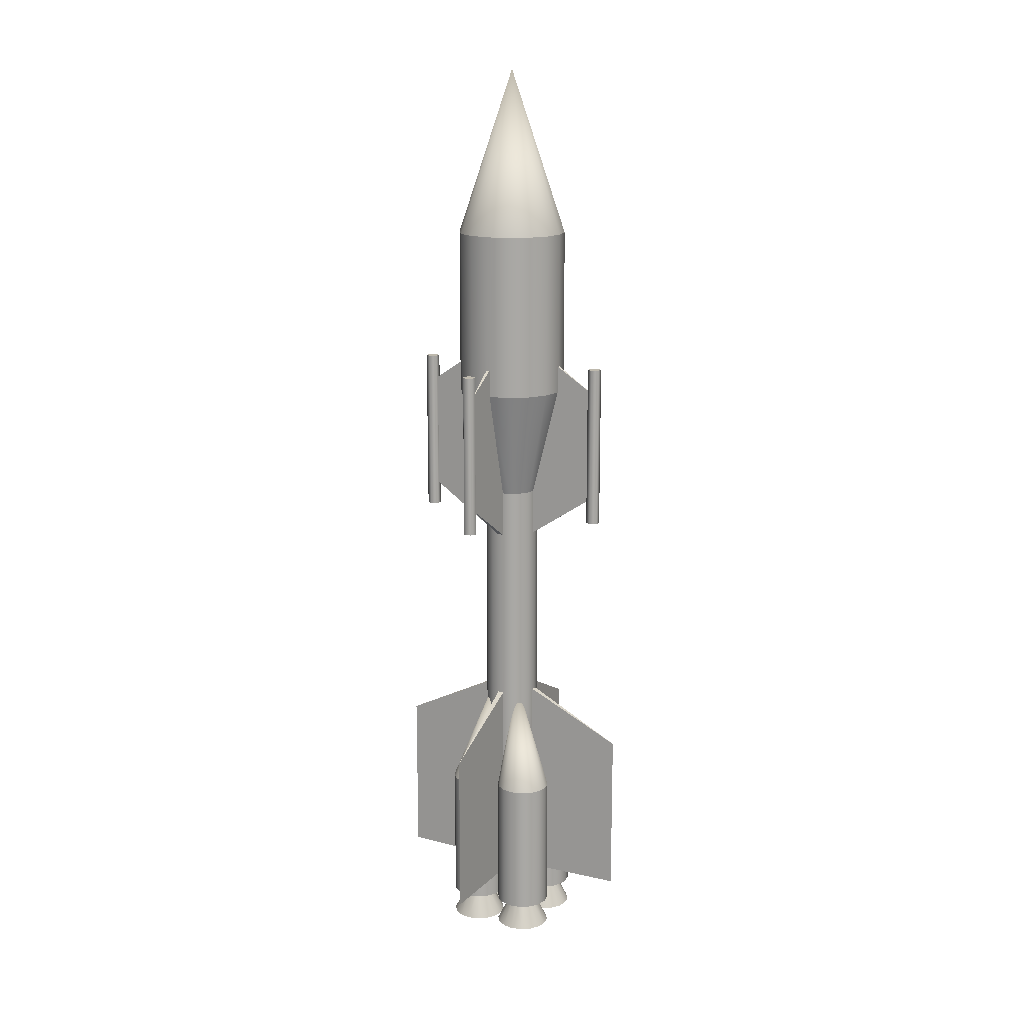
<metadata>
{"format":"obj","ext":"obj","renderer":"f3d","projection":"perspective","resolution":1024,"background":"white","views":[{"elev":15.3,"azim":27.0,"up":"+Y"}]}
</metadata>
<code>
o Circle
v 0 7 -0.5
v -0.1913 7 -0.4619
v -0.3536 7 -0.3536
v -0.4619 7 -0.1913
v -0.5 7 0
v -0.4619 7 0.1913
v -0.3536 7 0.3536
v -0.1913 7 0.4619
v -0 7 0.5
v 0.1913 7 0.4619
v 0.3536 7 0.3536
v 0.4619 7 0.1913
v 0.5 7 -0
v 0.4619 7 -0.1913
v 0.3536 7 -0.3536
v 0.1913 7 -0.4619
v -0 8.5 0
v 0 5.5 -0.5
v -0.1913 5.5 -0.4619
v -0.3536 5.5 -0.3536
v -0.4619 5.5 -0.1913
v -0.5 5.5 0
v -0.4619 5.5 0.1913
v -0.3536 5.5 0.3536
v -0.1913 5.5 0.4619
v -0 5.5 0.5
v 0.1913 5.5 0.4619
v 0.3536 5.5 0.3536
v 0.4619 5.5 0.1913
v 0.5 5.5 -0
v 0.4619 5.5 -0.1913
v 0.3536 5.5 -0.3536
v 0.1913 5.5 -0.4619
v -0 4.5 -0.25
v -0.09567 4.5 -0.231
v -0.1768 4.5 -0.1768
v -0.231 4.5 -0.09567
v -0.25 4.5 0
v -0.231 4.5 0.09567
v -0.1768 4.5 0.1768
v -0.09567 4.5 0.231
v -0 4.5 0.25
v 0.09567 4.5 0.231
v 0.1768 4.5 0.1768
v 0.231 4.5 0.09567
v 0.25 4.5 -0
v 0.231 4.5 -0.09567
v 0.1768 4.5 -0.1768
v 0.09567 4.5 -0.231
v -0 1.5 -0.25
v -0.09567 1.5 -0.231
v -0.1768 1.5 -0.1768
v -0.231 1.5 -0.09567
v -0.25 1.5 0
v -0.231 1.5 0.09567
v -0.1768 1.5 0.1768
v -0.09567 1.5 0.231
v -0 1.5 0.25
v 0.09567 1.5 0.231
v 0.1768 1.5 0.1768
v 0.231 1.5 0.09567
v 0.25 1.5 -0
v 0.231 1.5 -0.09567
v 0.1768 1.5 -0.1768
v 0.09567 1.5 -0.231
v -0 0.25 -0.25
v 0.01903 0.25 -0.1543
v 0.07322 0.25 -0.07322
v 0.1543 0.25 -0.01903
v 0.25 0.25 0
v 0.3457 0.25 -0.01903
v 0.4268 0.25 -0.07322
v 0.481 0.25 -0.1543
v 0.5 0.25 -0.25
v 0.481 0.25 -0.3457
v 0.4268 0.25 -0.4268
v 0.3457 0.25 -0.481
v 0.25 0.25 -0.5
v 0.1543 0.25 -0.481
v 0.07322 0.25 -0.4268
v 0.01903 0.25 -0.3457
v -0 1.5 -0.25
v 0.01903 1.5 -0.1543
v 0.07322 1.5 -0.07322
v 0.1543 1.5 -0.01903
v 0.25 1.5 0
v 0.3457 1.5 -0.01903
v 0.4268 1.5 -0.07322
v 0.481 1.5 -0.1543
v 0.5 1.5 -0.25
v 0.481 1.5 -0.3457
v 0.4268 1.5 -0.4268
v 0.3457 1.5 -0.481
v 0.25 1.5 -0.5
v 0.1543 1.5 -0.481
v 0.07322 1.5 -0.4268
v 0.01903 1.5 -0.3457
v 0.125 2.5 -0.125
v 0.125 0.25 -0.25
v 0.1345 0.25 -0.2022
v 0.1616 0.25 -0.1616
v 0.2022 0.25 -0.1345
v 0.25 0.25 -0.125
v 0.2978 0.25 -0.1345
v 0.3384 0.25 -0.1616
v 0.3655 0.25 -0.2022
v 0.375 0.25 -0.25
v 0.3655 0.25 -0.2978
v 0.3384 0.25 -0.3384
v 0.2978 0.25 -0.3655
v 0.25 0.25 -0.375
v 0.2022 0.25 -0.3655
v 0.1616 0.25 -0.3384
v 0.1345 0.25 -0.2978
v -0 0 -0.25
v 0.01903 0 -0.1543
v 0.07322 0 -0.07322
v 0.1543 0 -0.01903
v 0.25 0 0
v 0.3457 0 -0.01903
v 0.4268 0 -0.07322
v 0.481 0 -0.1543
v 0.5 0 -0.25
v 0.481 0 -0.3457
v 0.4268 0 -0.4268
v 0.3457 0 -0.481
v 0.25 0 -0.5
v 0.1543 0 -0.481
v 0.07322 0 -0.4268
v 0.01903 0 -0.3457
v 0 5.5 -0.875
v 0 4.5 -0.875
v -0.03125 6 -0.125
v -0.03125 4 -0.125
v 0.03125 6 -0.125
v 0.03125 4 -0.125
v 0.03125 0.5 -0.125
v 0.03125 2.5 -0.125
v -0.03125 0.5 -0.125
v -0.03125 2.5 -0.125
v 0 0.5 -1.125
v 0 2 -1.125
v -0.0625 4.25 -0.875
v -0.0625 5.75 -0.875
v -0.03125 4.25 -0.9291
v -0.03125 5.75 -0.9291
v 0.03125 4.25 -0.9291
v 0.03125 5.75 -0.9291
v 0.0625 4.25 -0.875
v 0.0625 5.75 -0.875
v 0.03125 4.25 -0.8209
v 0.03125 5.75 -0.8209
v -0.03125 4.25 -0.8209
v -0.03125 5.75 -0.8209
v 0 0.25 0.25
v -0.01903 0.25 0.1543
v -0.07322 0.25 0.07322
v -0.1543 0.25 0.01903
v -0.25 0.25 0
v -0.3457 0.25 0.01903
v -0.4268 0.25 0.07322
v -0.481 0.25 0.1543
v -0.5 0.25 0.25
v -0.481 0.25 0.3457
v -0.4268 0.25 0.4268
v -0.3457 0.25 0.481
v -0.25 0.25 0.5
v -0.1543 0.25 0.481
v -0.07322 0.25 0.4268
v -0.01903 0.25 0.3457
v 0 1.5 0.25
v -0.01903 1.5 0.1543
v -0.07322 1.5 0.07322
v -0.1543 1.5 0.01903
v -0.25 1.5 0
v -0.3457 1.5 0.01903
v -0.4268 1.5 0.07322
v -0.481 1.5 0.1543
v -0.5 1.5 0.25
v -0.481 1.5 0.3457
v -0.4268 1.5 0.4268
v -0.3457 1.5 0.481
v -0.25 1.5 0.5
v -0.1543 1.5 0.481
v -0.07322 1.5 0.4268
v -0.01903 1.5 0.3457
v -0.125 2.5 0.125
v -0.125 0.25 0.25
v -0.1345 0.25 0.2022
v -0.1616 0.25 0.1616
v -0.2022 0.25 0.1345
v -0.25 0.25 0.125
v -0.2978 0.25 0.1345
v -0.3384 0.25 0.1616
v -0.3655 0.25 0.2022
v -0.375 0.25 0.25
v -0.3655 0.25 0.2978
v -0.3384 0.25 0.3384
v -0.2978 0.25 0.3655
v -0.25 0.25 0.375
v -0.2022 0.25 0.3655
v -0.1616 0.25 0.3384
v -0.1345 0.25 0.2978
v 0 0 0.25
v -0.01903 0 0.1543
v -0.07322 0 0.07322
v -0.1543 0 0.01903
v -0.25 0 0
v -0.3457 0 0.01903
v -0.4268 0 0.07322
v -0.481 0 0.1543
v -0.5 0 0.25
v -0.481 0 0.3457
v -0.4268 0 0.4268
v -0.3457 0 0.481
v -0.25 0 0.5
v -0.1543 0 0.481
v -0.07322 0 0.4268
v -0.01903 0 0.3457
v -0.03125 0.5 0.125
v -0.03125 2.5 0.125
v 0.03125 0.5 0.125
v 0.03125 2.5 0.125
v 0 0.5 1.125
v 0 2 1.125
v -0.25 0.25 0
v -0.1543 0.25 -0.01903
v -0.07322 0.25 -0.07322
v -0.01903 0.25 -0.1543
v -0 0.25 -0.25
v -0.01903 0.25 -0.3457
v -0.07322 0.25 -0.4268
v -0.1543 0.25 -0.481
v -0.25 0.25 -0.5
v -0.3457 0.25 -0.481
v -0.4268 0.25 -0.4268
v -0.481 0.25 -0.3457
v -0.5 0.25 -0.25
v -0.481 0.25 -0.1543
v -0.4268 0.25 -0.07322
v -0.3457 0.25 -0.01903
v -0.25 1.5 0
v -0.1543 1.5 -0.01903
v -0.07322 1.5 -0.07322
v -0.01903 1.5 -0.1543
v -0 1.5 -0.25
v -0.01903 1.5 -0.3457
v -0.07322 1.5 -0.4268
v -0.1543 1.5 -0.481
v -0.25 1.5 -0.5
v -0.3457 1.5 -0.481
v -0.4268 1.5 -0.4268
v -0.481 1.5 -0.3457
v -0.5 1.5 -0.25
v -0.481 1.5 -0.1543
v -0.4268 1.5 -0.07322
v -0.3457 1.5 -0.01903
v -0.125 2.5 -0.125
v -0.25 0.25 -0.125
v -0.2022 0.25 -0.1345
v -0.1616 0.25 -0.1616
v -0.1345 0.25 -0.2022
v -0.125 0.25 -0.25
v -0.1345 0.25 -0.2978
v -0.1616 0.25 -0.3384
v -0.2022 0.25 -0.3655
v -0.25 0.25 -0.375
v -0.2978 0.25 -0.3655
v -0.3384 0.25 -0.3384
v -0.3655 0.25 -0.2978
v -0.375 0.25 -0.25
v -0.3655 0.25 -0.2022
v -0.3384 0.25 -0.1616
v -0.2978 0.25 -0.1345
v -0.25 0 0
v -0.1543 0 -0.01903
v -0.07322 0 -0.07322
v -0.01903 0 -0.1543
v -0 0 -0.25
v -0.01903 0 -0.3457
v -0.07322 0 -0.4268
v -0.1543 0 -0.481
v -0.25 0 -0.5
v -0.3457 0 -0.481
v -0.4268 0 -0.4268
v -0.481 0 -0.3457
v -0.5 0 -0.25
v -0.481 0 -0.1543
v -0.4268 0 -0.07322
v -0.3457 0 -0.01903
v -0.125 0.5 -0.03125
v -0.125 2.5 -0.03125
v -0.125 0.5 0.03125
v -0.125 2.5 0.03125
v -1.125 0.5 0
v -1.125 2 0
v 0.25 0.25 -0
v 0.1543 0.25 0.01903
v 0.07322 0.25 0.07322
v 0.01903 0.25 0.1543
v 0 0.25 0.25
v 0.01903 0.25 0.3457
v 0.07322 0.25 0.4268
v 0.1543 0.25 0.481
v 0.25 0.25 0.5
v 0.3457 0.25 0.481
v 0.4268 0.25 0.4268
v 0.481 0.25 0.3457
v 0.5 0.25 0.25
v 0.481 0.25 0.1543
v 0.4268 0.25 0.07322
v 0.3457 0.25 0.01903
v 0.25 1.5 -0
v 0.1543 1.5 0.01903
v 0.07322 1.5 0.07322
v 0.01903 1.5 0.1543
v 0 1.5 0.25
v 0.01903 1.5 0.3457
v 0.07322 1.5 0.4268
v 0.1543 1.5 0.481
v 0.25 1.5 0.5
v 0.3457 1.5 0.481
v 0.4268 1.5 0.4268
v 0.481 1.5 0.3457
v 0.5 1.5 0.25
v 0.481 1.5 0.1543
v 0.4268 1.5 0.07322
v 0.3457 1.5 0.01903
v 0.125 2.5 0.125
v 0.25 0.25 0.125
v 0.2022 0.25 0.1345
v 0.1616 0.25 0.1616
v 0.1345 0.25 0.2022
v 0.125 0.25 0.25
v 0.1345 0.25 0.2978
v 0.1616 0.25 0.3384
v 0.2022 0.25 0.3655
v 0.25 0.25 0.375
v 0.2978 0.25 0.3655
v 0.3384 0.25 0.3384
v 0.3655 0.25 0.2978
v 0.375 0.25 0.25
v 0.3655 0.25 0.2022
v 0.3384 0.25 0.1616
v 0.2978 0.25 0.1345
v 0.25 0 -0
v 0.1543 0 0.01903
v 0.07322 0 0.07322
v 0.01903 0 0.1543
v 0 0 0.25
v 0.01903 0 0.3457
v 0.07322 0 0.4268
v 0.1543 0 0.481
v 0.25 0 0.5
v 0.3457 0 0.481
v 0.4268 0 0.4268
v 0.481 0 0.3457
v 0.5 0 0.25
v 0.481 0 0.1543
v 0.4268 0 0.07322
v 0.3457 0 0.01903
v 0.125 0.5 0.03125
v 0.125 2.5 0.03125
v 0.125 0.5 -0.03125
v 0.125 2.5 -0.03125
v 1.125 0.5 -0
v 1.125 2 -0
v 0 5.5 0.875
v 0 4.5 0.875
v 0.03125 6 0.125
v 0.03125 4 0.125
v -0.03125 6 0.125
v -0.03125 4 0.125
v 0.0625 4.25 0.875
v 0.0625 5.75 0.875
v 0.03125 4.25 0.9291
v 0.03125 5.75 0.9291
v -0.03125 4.25 0.9291
v -0.03125 5.75 0.9291
v -0.0625 4.25 0.875
v -0.0625 5.75 0.875
v -0.03125 4.25 0.8209
v -0.03125 5.75 0.8209
v 0.03125 4.25 0.8209
v 0.03125 5.75 0.8209
v -0.875 5.5 0
v -0.875 4.5 0
v -0.125 6 0.03125
v -0.125 4 0.03125
v -0.125 6 -0.03125
v -0.125 4 -0.03125
v -0.875 4.25 0.0625
v -0.875 5.75 0.0625
v -0.9291 4.25 0.03125
v -0.9291 5.75 0.03125
v -0.9291 4.25 -0.03125
v -0.9291 5.75 -0.03125
v -0.875 4.25 -0.0625
v -0.875 5.75 -0.0625
v -0.8209 4.25 -0.03125
v -0.8209 5.75 -0.03125
v -0.8209 4.25 0.03125
v -0.8209 5.75 0.03125
v 0.875 5.5 -0
v 0.875 4.5 -0
v 0.125 6 -0.03125
v 0.125 4 -0.03125
v 0.125 6 0.03125
v 0.125 4 0.03125
v 0.875 4.25 -0.0625
v 0.875 5.75 -0.0625
v 0.9291 4.25 -0.03125
v 0.9291 5.75 -0.03125
v 0.9291 4.25 0.03125
v 0.9291 5.75 0.03125
v 0.875 4.25 0.0625
v 0.875 5.75 0.0625
v 0.8209 4.25 0.03125
v 0.8209 5.75 0.03125
v 0.8209 4.25 -0.03125
v 0.8209 5.75 -0.03125
f 52 64 60
f 69 101 102
f 70 102 103
f 70 104 71
f 71 105 72
f 73 105 106
f 74 106 107
f 75 107 108
f 75 109 76
f 77 109 110
f 78 110 111
f 78 112 79
f 79 113 80
f 66 100 67
f 81 113 114
f 67 101 68
f 81 99 66
f 125 121 117
f 133 132 134
f 131 136 132
f 135 131 133
f 136 134 132
f 137 139 141
f 138 142 140
f 142 137 141
f 139 142 141
f 144 152 148
f 149 151 153
f 158 190 191
f 159 191 192
f 159 193 160
f 160 194 161
f 162 194 195
f 163 195 196
f 164 196 197
f 164 198 165
f 166 198 199
f 167 199 200
f 167 201 168
f 168 202 169
f 155 189 156
f 170 202 203
f 156 190 157
f 170 188 155
f 210 208 206
f 220 222 224
f 221 225 223
f 225 220 224
f 222 225 224
f 229 261 262
f 230 262 263
f 230 264 231
f 231 265 232
f 233 265 266
f 234 266 267
f 235 267 268
f 235 269 236
f 237 269 270
f 237 271 238
f 238 272 239
f 239 273 240
f 226 260 227
f 241 273 274
f 227 261 228
f 241 259 226
f 285 281 277
f 291 293 295
f 292 296 294
f 296 291 295
f 293 296 295
f 300 332 333
f 301 333 334
f 301 335 302
f 302 336 303
f 304 336 337
f 305 337 338
f 306 338 339
f 306 340 307
f 308 340 341
f 309 341 342
f 309 343 310
f 310 344 311
f 297 331 298
f 312 344 345
f 298 332 299
f 297 345 330
f 356 352 348
f 362 364 366
f 363 367 365
f 367 362 366
f 364 367 366
f 370 369 371
f 368 373 369
f 372 368 370
f 373 371 369
f 381 379 375
f 380 382 384
f 388 387 389
f 386 391 387
f 390 386 388
f 391 389 387
f 393 401 397
f 398 400 402
f 407 404 405
f 404 409 405
f 408 404 406
f 409 407 405
f 411 419 415
f 416 418 420
f 52 51 50
f 50 65 52
f 65 64 52
f 64 63 62
f 62 61 60
f 60 59 58
f 58 57 56
f 56 55 52
f 55 54 52
f 54 53 52
f 64 62 60
f 60 58 52
f 58 56 52
f 69 68 101
f 70 69 102
f 70 103 104
f 71 104 105
f 73 72 105
f 74 73 106
f 75 74 107
f 75 108 109
f 77 76 109
f 78 77 110
f 78 111 112
f 79 112 113
f 66 99 100
f 81 80 113
f 67 100 101
f 81 114 99
f 117 116 115
f 115 130 117
f 130 129 117
f 129 128 127
f 127 126 125
f 125 124 121
f 124 123 121
f 123 122 121
f 121 120 119
f 119 118 117
f 129 127 117
f 127 125 117
f 121 119 117
f 133 131 132
f 131 135 136
f 142 138 137
f 139 140 142
f 148 146 144
f 144 154 152
f 152 150 148
f 153 143 145
f 145 147 153
f 147 149 153
f 158 157 190
f 159 158 191
f 159 192 193
f 160 193 194
f 162 161 194
f 163 162 195
f 164 163 196
f 164 197 198
f 166 165 198
f 167 166 199
f 167 200 201
f 168 201 202
f 155 188 189
f 170 169 202
f 156 189 190
f 170 203 188
f 206 205 204
f 204 219 218
f 218 217 216
f 216 215 214
f 214 213 212
f 212 211 210
f 210 209 208
f 208 207 206
f 206 204 214
f 204 218 214
f 218 216 214
f 214 212 206
f 212 210 206
f 225 221 220
f 222 223 225
f 229 228 261
f 230 229 262
f 230 263 264
f 231 264 265
f 233 232 265
f 234 233 266
f 235 234 267
f 235 268 269
f 237 236 269
f 237 270 271
f 238 271 272
f 239 272 273
f 226 259 260
f 241 240 273
f 227 260 261
f 241 274 259
f 277 276 275
f 275 290 289
f 289 288 287
f 287 286 285
f 285 284 281
f 284 283 281
f 283 282 281
f 281 280 279
f 279 278 277
f 277 275 289
f 289 287 277
f 287 285 277
f 281 279 277
f 296 292 291
f 293 294 296
f 300 299 332
f 301 300 333
f 301 334 335
f 302 335 336
f 304 303 336
f 305 304 337
f 306 305 338
f 306 339 340
f 308 307 340
f 309 308 341
f 309 342 343
f 310 343 344
f 297 330 331
f 312 311 344
f 298 331 332
f 297 312 345
f 348 347 346
f 346 361 348
f 361 360 348
f 360 359 358
f 358 357 356
f 356 355 352
f 355 354 352
f 354 353 352
f 352 351 350
f 350 349 348
f 360 358 348
f 358 356 348
f 352 350 348
f 367 363 362
f 364 365 367
f 370 368 369
f 368 372 373
f 379 377 375
f 375 385 383
f 383 381 375
f 384 374 376
f 376 378 384
f 378 380 384
f 388 386 387
f 386 390 391
f 397 395 393
f 393 403 401
f 401 399 397
f 402 392 394
f 394 396 402
f 396 398 402
f 407 406 404
f 404 408 409
f 415 413 411
f 411 421 419
f 419 417 415
f 420 410 412
f 412 414 420
f 414 416 420
f 16 1 17
f 15 16 17
f 14 15 17
f 13 14 17
f 12 13 17
f 11 12 17
f 10 11 17
f 9 10 17
f 9 17 8
f 7 8 17
f 6 7 17
f 5 6 17
f 4 5 17
f 3 4 17
f 2 3 17
f 1 2 17
f 4 22 5
f 12 30 13
f 5 23 6
f 13 31 14
f 6 24 7
f 14 32 15
f 7 25 8
f 15 33 16
f 8 26 9
f 1 19 2
f 16 18 1
f 9 27 10
f 2 20 3
f 10 28 11
f 3 21 4
f 11 29 12
f 26 43 27
f 19 36 20
f 27 44 28
f 20 37 21
f 28 45 29
f 21 38 22
f 29 46 30
f 22 39 23
f 30 47 31
f 23 40 24
f 31 48 32
f 24 41 25
f 33 48 49
f 25 42 26
f 18 35 19
f 33 34 18
f 47 64 48
f 40 57 41
f 48 65 49
f 41 58 42
f 34 51 35
f 49 50 34
f 42 59 43
f 35 52 36
f 43 60 44
f 36 53 37
f 44 61 45
f 37 54 38
f 45 62 46
f 38 55 39
f 46 63 47
f 39 56 40
f 68 83 67
f 76 91 75
f 69 84 68
f 77 92 76
f 70 85 69
f 78 93 77
f 71 86 70
f 79 94 78
f 72 87 71
f 80 95 79
f 73 88 72
f 81 96 80
f 74 89 73
f 67 82 66
f 66 97 81
f 75 90 74
f 94 98 93
f 92 93 98
f 91 92 98
f 90 91 98
f 89 90 98
f 88 89 98
f 87 88 98
f 86 87 98
f 85 86 98
f 84 85 98
f 83 84 98
f 82 83 98
f 97 82 98
f 96 97 98
f 95 96 98
f 94 95 98
f 109 124 125
f 109 126 110
f 110 127 111
f 111 128 112
f 113 128 129
f 100 115 116
f 113 130 114
f 100 117 101
f 114 115 99
f 102 117 118
f 102 119 103
f 103 120 104
f 104 121 105
f 105 122 106
f 106 123 107
f 107 124 108
f 144 145 143
f 146 147 145
f 148 149 147
f 150 151 149
f 152 153 151
f 154 143 153
f 157 172 156
f 165 180 164
f 158 173 157
f 166 181 165
f 159 174 158
f 167 182 166
f 160 175 159
f 168 183 167
f 161 176 160
f 169 184 168
f 162 177 161
f 170 185 169
f 163 178 162
f 156 171 155
f 155 186 170
f 164 179 163
f 183 187 182
f 181 182 187
f 180 181 187
f 179 180 187
f 178 179 187
f 177 178 187
f 176 177 187
f 175 176 187
f 174 175 187
f 173 174 187
f 172 173 187
f 171 172 187
f 186 171 187
f 185 186 187
f 184 185 187
f 183 184 187
f 198 213 214
f 198 215 199
f 199 216 200
f 201 216 217
f 202 217 218
f 188 205 189
f 202 219 203
f 190 205 206
f 203 204 188
f 190 207 191
f 191 208 192
f 192 209 193
f 193 210 194
f 194 211 195
f 195 212 196
f 196 213 197
f 228 243 227
f 236 251 235
f 229 244 228
f 237 252 236
f 230 245 229
f 238 253 237
f 231 246 230
f 239 254 238
f 232 247 231
f 240 255 239
f 233 248 232
f 241 256 240
f 234 249 233
f 227 242 226
f 226 257 241
f 235 250 234
f 254 258 253
f 252 253 258
f 251 252 258
f 250 251 258
f 249 250 258
f 248 249 258
f 247 248 258
f 246 247 258
f 245 246 258
f 244 245 258
f 243 244 258
f 242 243 258
f 257 242 258
f 256 257 258
f 255 256 258
f 254 255 258
f 268 285 269
f 269 286 270
f 270 287 271
f 271 288 272
f 273 288 289
f 259 276 260
f 273 290 274
f 260 277 261
f 274 275 259
f 262 277 278
f 262 279 263
f 263 280 264
f 264 281 265
f 265 282 266
f 266 283 267
f 267 284 268
f 299 314 298
f 307 322 306
f 300 315 299
f 308 323 307
f 301 316 300
f 309 324 308
f 302 317 301
f 310 325 309
f 303 318 302
f 311 326 310
f 304 319 303
f 312 327 311
f 305 320 304
f 298 313 297
f 297 328 312
f 306 321 305
f 325 329 324
f 323 324 329
f 322 323 329
f 321 322 329
f 320 321 329
f 319 320 329
f 318 319 329
f 317 318 329
f 316 317 329
f 315 316 329
f 314 315 329
f 313 314 329
f 328 313 329
f 327 328 329
f 326 327 329
f 325 326 329
f 340 355 356
f 340 357 341
f 341 358 342
f 343 358 359
f 343 360 344
f 330 347 331
f 345 360 361
f 332 347 348
f 345 346 330
f 333 348 349
f 333 350 334
f 335 350 351
f 335 352 336
f 336 353 337
f 337 354 338
f 338 355 339
f 375 376 374
f 377 378 376
f 379 380 378
f 381 382 380
f 383 384 382
f 385 374 384
f 393 394 392
f 395 396 394
f 397 398 396
f 399 400 398
f 401 402 400
f 403 392 402
f 411 412 410
f 413 414 412
f 415 416 414
f 417 418 416
f 419 420 418
f 421 410 420
f 4 21 22
f 12 29 30
f 5 22 23
f 13 30 31
f 6 23 24
f 14 31 32
f 7 24 25
f 15 32 33
f 8 25 26
f 1 18 19
f 16 33 18
f 9 26 27
f 2 19 20
f 10 27 28
f 3 20 21
f 11 28 29
f 26 42 43
f 19 35 36
f 27 43 44
f 20 36 37
f 28 44 45
f 21 37 38
f 29 45 46
f 22 38 39
f 30 46 47
f 23 39 40
f 31 47 48
f 24 40 41
f 33 32 48
f 25 41 42
f 18 34 35
f 33 49 34
f 47 63 64
f 40 56 57
f 48 64 65
f 41 57 58
f 34 50 51
f 49 65 50
f 42 58 59
f 35 51 52
f 43 59 60
f 36 52 53
f 44 60 61
f 37 53 54
f 45 61 62
f 38 54 55
f 46 62 63
f 39 55 56
f 68 84 83
f 76 92 91
f 69 85 84
f 77 93 92
f 70 86 85
f 78 94 93
f 71 87 86
f 79 95 94
f 72 88 87
f 80 96 95
f 73 89 88
f 81 97 96
f 74 90 89
f 67 83 82
f 66 82 97
f 75 91 90
f 109 108 124
f 109 125 126
f 110 126 127
f 111 127 128
f 113 112 128
f 100 99 115
f 113 129 130
f 100 116 117
f 114 130 115
f 102 101 117
f 102 118 119
f 103 119 120
f 104 120 121
f 105 121 122
f 106 122 123
f 107 123 124
f 144 146 145
f 146 148 147
f 148 150 149
f 150 152 151
f 152 154 153
f 154 144 143
f 157 173 172
f 165 181 180
f 158 174 173
f 166 182 181
f 159 175 174
f 167 183 182
f 160 176 175
f 168 184 183
f 161 177 176
f 169 185 184
f 162 178 177
f 170 186 185
f 163 179 178
f 156 172 171
f 155 171 186
f 164 180 179
f 198 197 213
f 198 214 215
f 199 215 216
f 201 200 216
f 202 201 217
f 188 204 205
f 202 218 219
f 190 189 205
f 203 219 204
f 190 206 207
f 191 207 208
f 192 208 209
f 193 209 210
f 194 210 211
f 195 211 212
f 196 212 213
f 228 244 243
f 236 252 251
f 229 245 244
f 237 253 252
f 230 246 245
f 238 254 253
f 231 247 246
f 239 255 254
f 232 248 247
f 240 256 255
f 233 249 248
f 241 257 256
f 234 250 249
f 227 243 242
f 226 242 257
f 235 251 250
f 268 284 285
f 269 285 286
f 270 286 287
f 271 287 288
f 273 272 288
f 259 275 276
f 273 289 290
f 260 276 277
f 274 290 275
f 262 261 277
f 262 278 279
f 263 279 280
f 264 280 281
f 265 281 282
f 266 282 283
f 267 283 284
f 299 315 314
f 307 323 322
f 300 316 315
f 308 324 323
f 301 317 316
f 309 325 324
f 302 318 317
f 310 326 325
f 303 319 318
f 311 327 326
f 304 320 319
f 312 328 327
f 305 321 320
f 298 314 313
f 297 313 328
f 306 322 321
f 340 339 355
f 340 356 357
f 341 357 358
f 343 342 358
f 343 359 360
f 330 346 347
f 345 344 360
f 332 331 347
f 345 361 346
f 333 332 348
f 333 349 350
f 335 334 350
f 335 351 352
f 336 352 353
f 337 353 354
f 338 354 355
f 375 377 376
f 377 379 378
f 379 381 380
f 381 383 382
f 383 385 384
f 385 375 374
f 393 395 394
f 395 397 396
f 397 399 398
f 399 401 400
f 401 403 402
f 403 393 392
f 411 413 412
f 413 415 414
f 415 417 416
f 417 419 418
f 419 421 420
f 421 411 410

</code>
